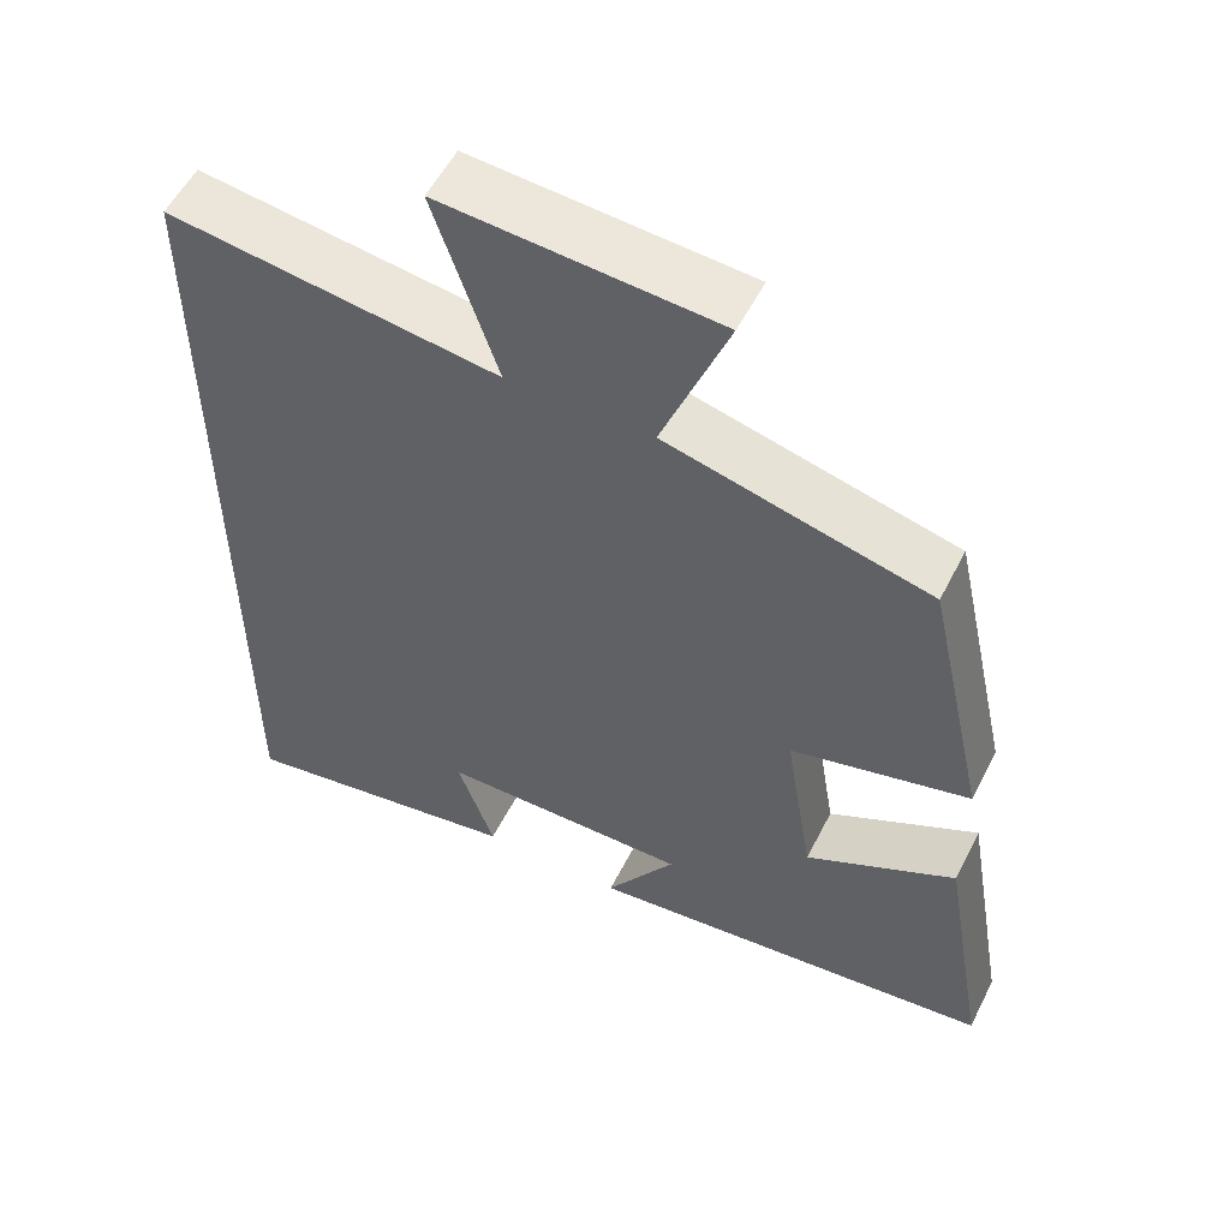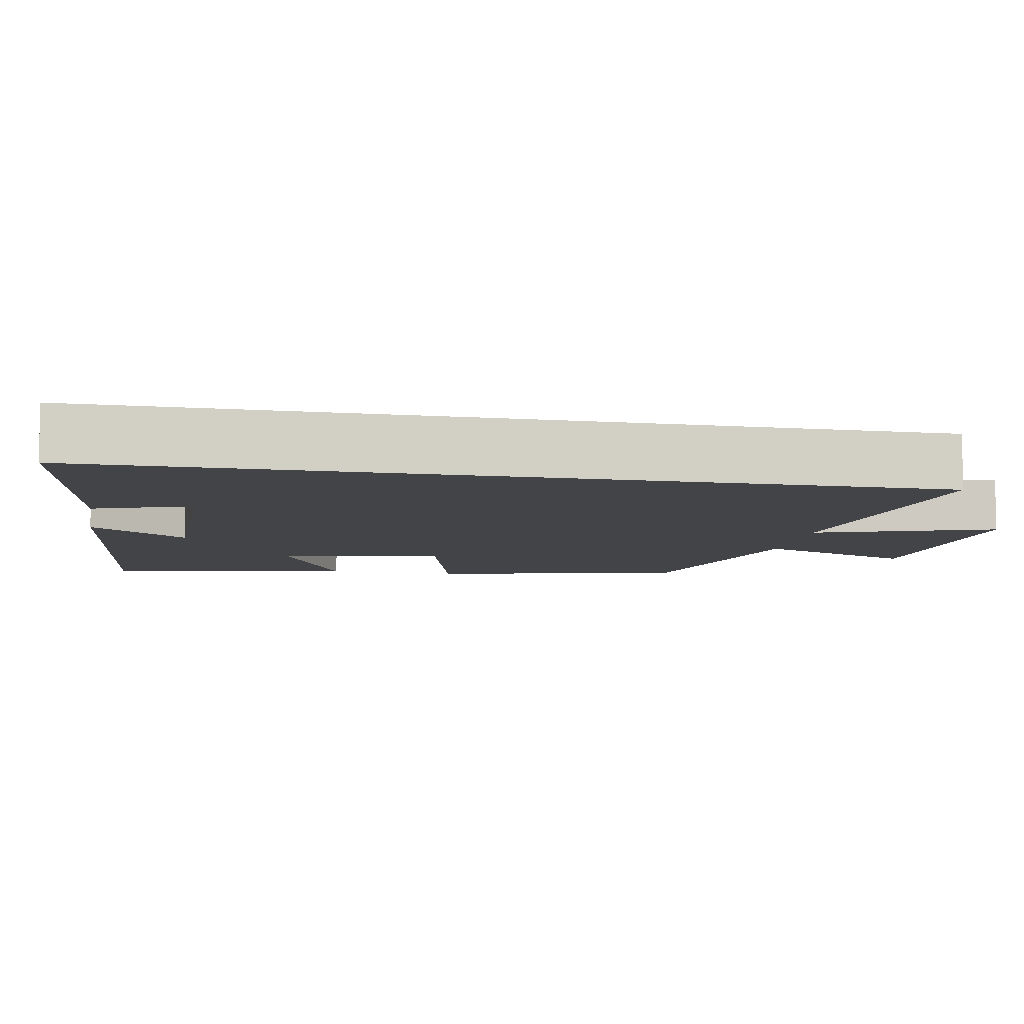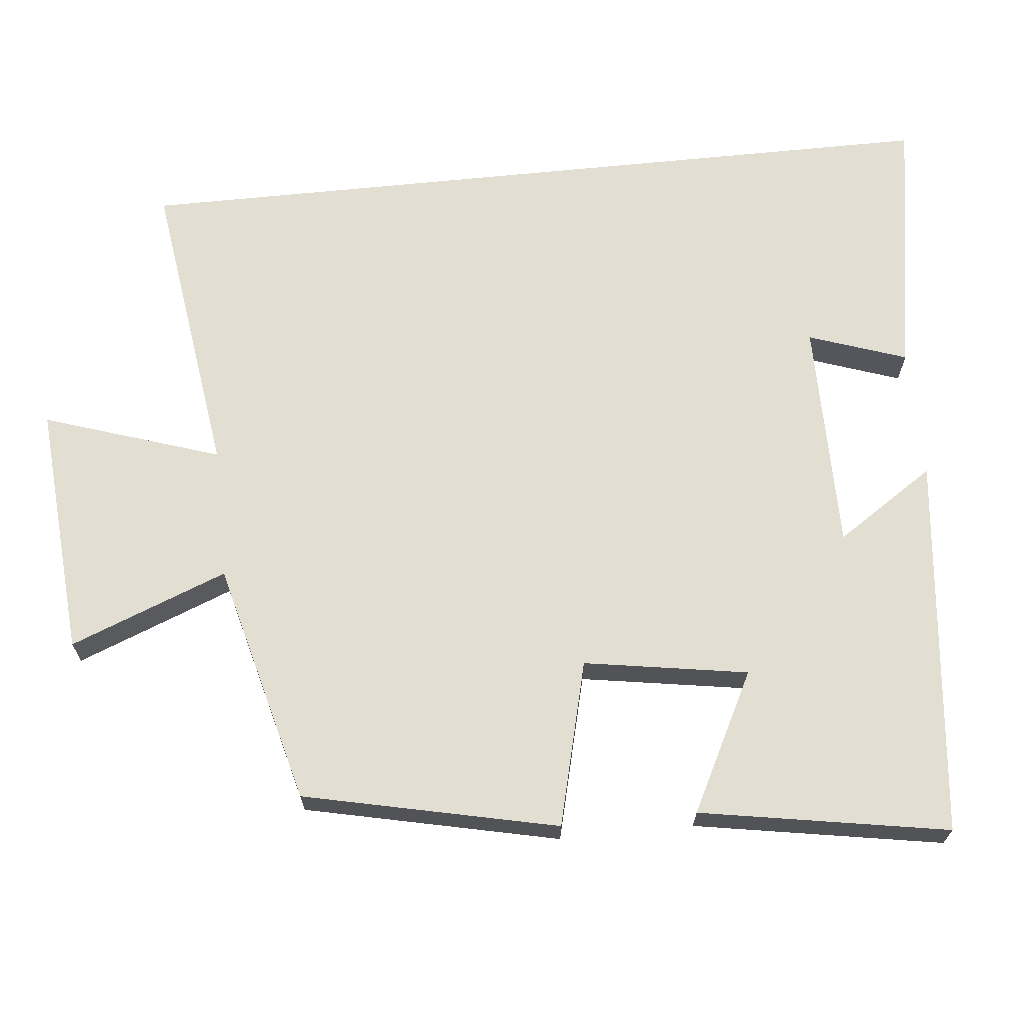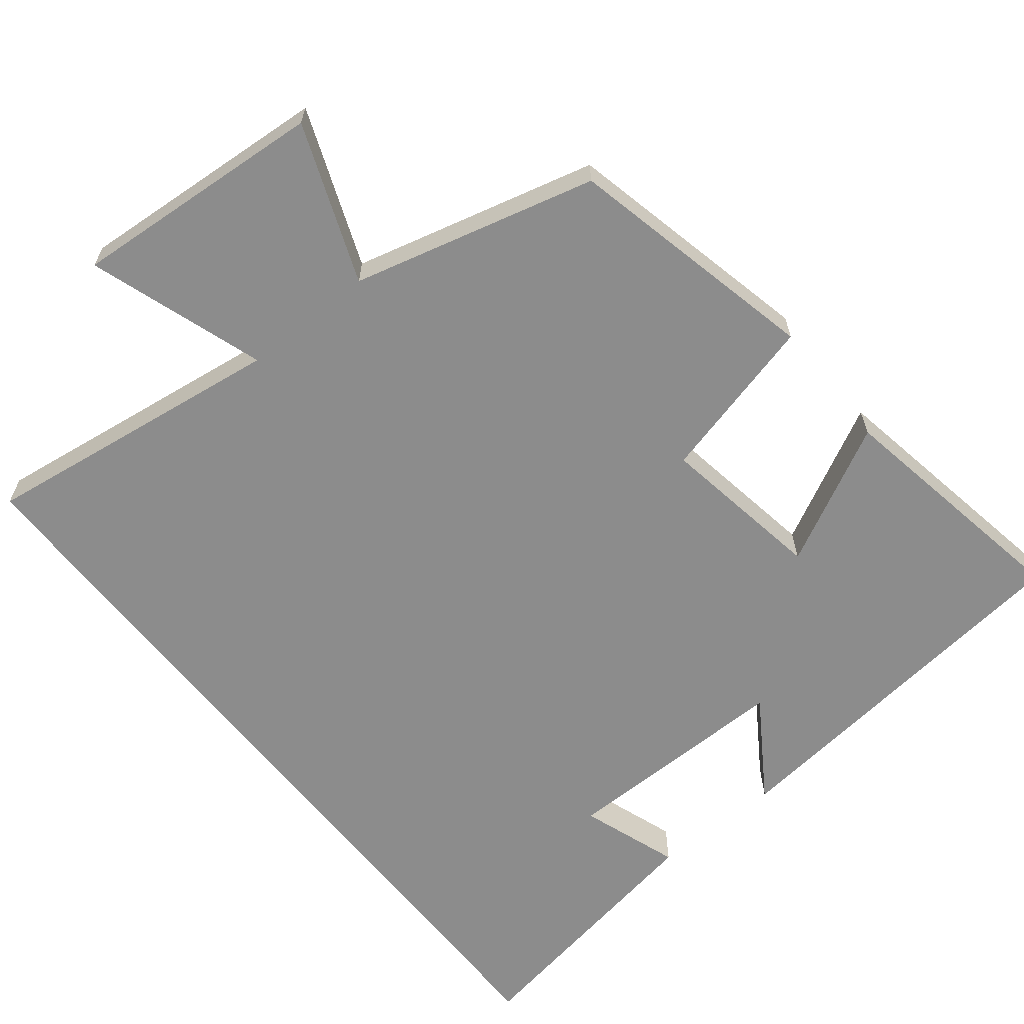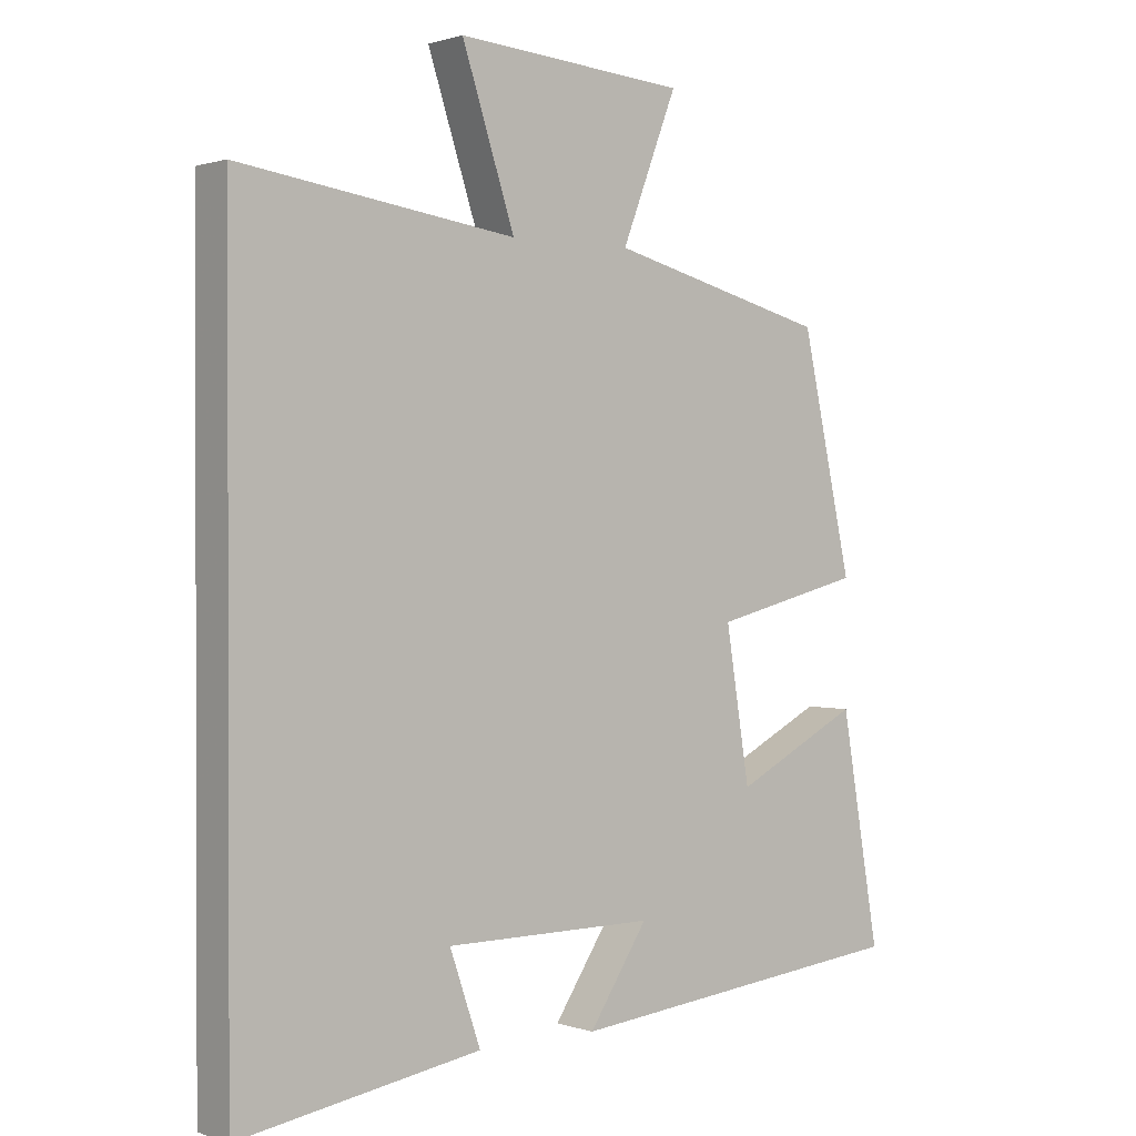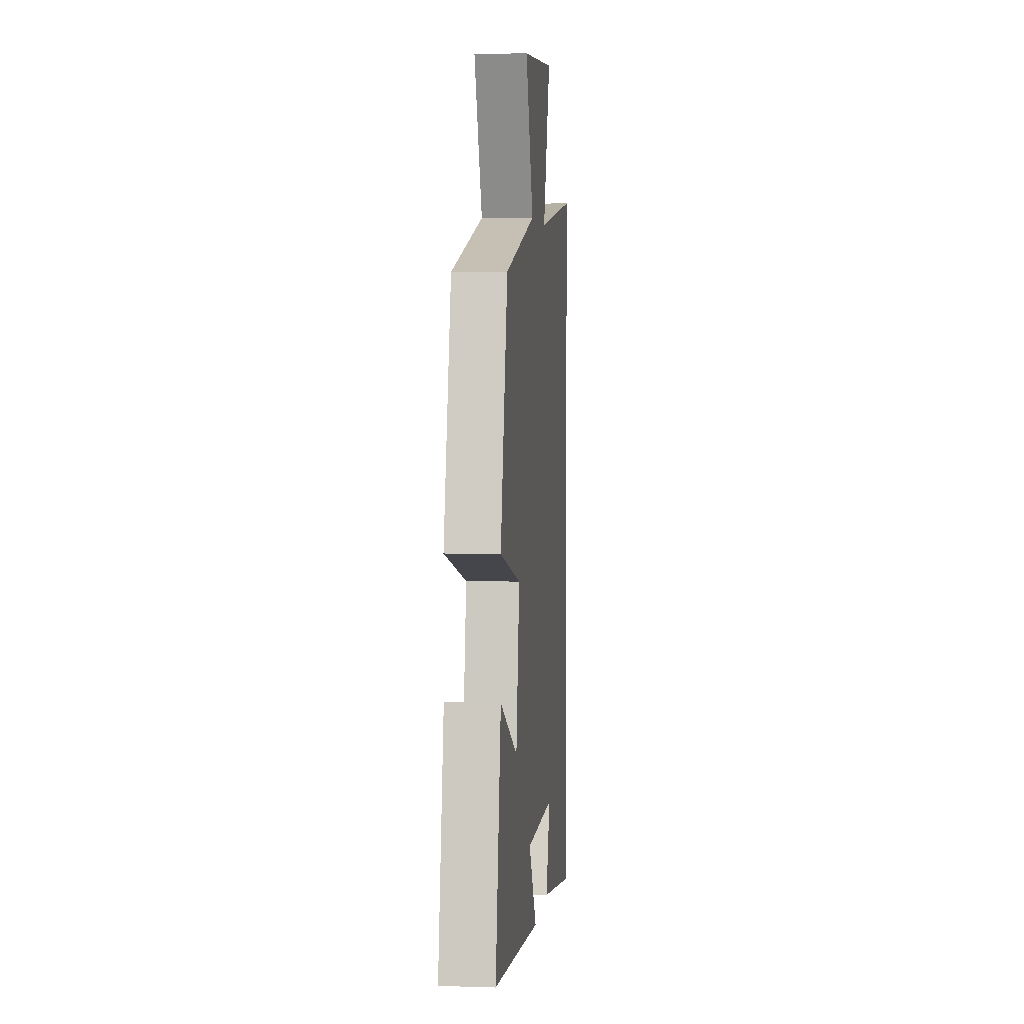
<metadata>
{"format":"obj","ext":"obj","renderer":"f3d","projection":"perspective","resolution":1024,"background":"white","views":[{"elev":55.0,"azim":26.6,"up":"+Z"},{"elev":-8.2,"azim":-100.5,"up":"+Y"},{"elev":67.7,"azim":84.2,"up":"+Y"},{"elev":-64.2,"azim":38.8,"up":"+Y"},{"elev":0.9,"azim":-39.6,"up":"+Z"},{"elev":4.0,"azim":95.9,"up":"+Z"}]}
</metadata>
<code>
v 0.558 0.07 -0.446
v 0.04 0.07 -0.5
v 0.128 0.07 -0.367
v -0.186 0.07 -0.367
v -0.14 0.07 -0.5
v -0.5 0.07 -0.559
v -0.5 0.07 0.558
v -0.087 0.07 0.5
v -0.166 0.07 0.739
v 0.178 0.07 0.713
v 0.095 0.07 0.5
v 0.424 0.07 0.415
v 0.5 0.07 0.072
v 0.276 0.07 0.016
v 0.312 0.07 -0.206
v 0.5 0.07 -0.11
v 0.558 0 -0.446
v 0.04 0 -0.5
v 0.128 0 -0.367
v -0.186 0 -0.367
v -0.14 0 -0.5
v -0.5 0 -0.559
v -0.5 0 0.558
v -0.087 0 0.5
v -0.166 0 0.739
v 0.178 0 0.713
v 0.095 0 0.5
v 0.424 0 0.415
v 0.5 0 0.072
v 0.276 0 0.016
v 0.312 0 -0.206
v 0.5 0 -0.11
f 1 2 3
f 16 1 3
f 15 16 3
f 14 15 3 4
f 11 12 13 14
f 11 14 4
f 8 9 10 11
f 8 11 4
f 7 8 4
f 6 7 4
f 4 5 6
f 19 18 17
f 19 17 32
f 19 32 31
f 20 19 31 30
f 30 29 28 27
f 20 30 27
f 27 26 25 24
f 20 27 24
f 20 24 23
f 20 23 22
f 22 21 20
f 1 17 18 2
f 2 18 19 3
f 3 19 20 4
f 4 20 21 5
f 5 21 22 6
f 6 22 23 7
f 7 23 24 8
f 8 24 25 9
f 9 25 26 10
f 10 26 27 11
f 11 27 28 12
f 12 28 29 13
f 13 29 30 14
f 14 30 31 15
f 15 31 32 16
f 16 32 17 1

</code>
